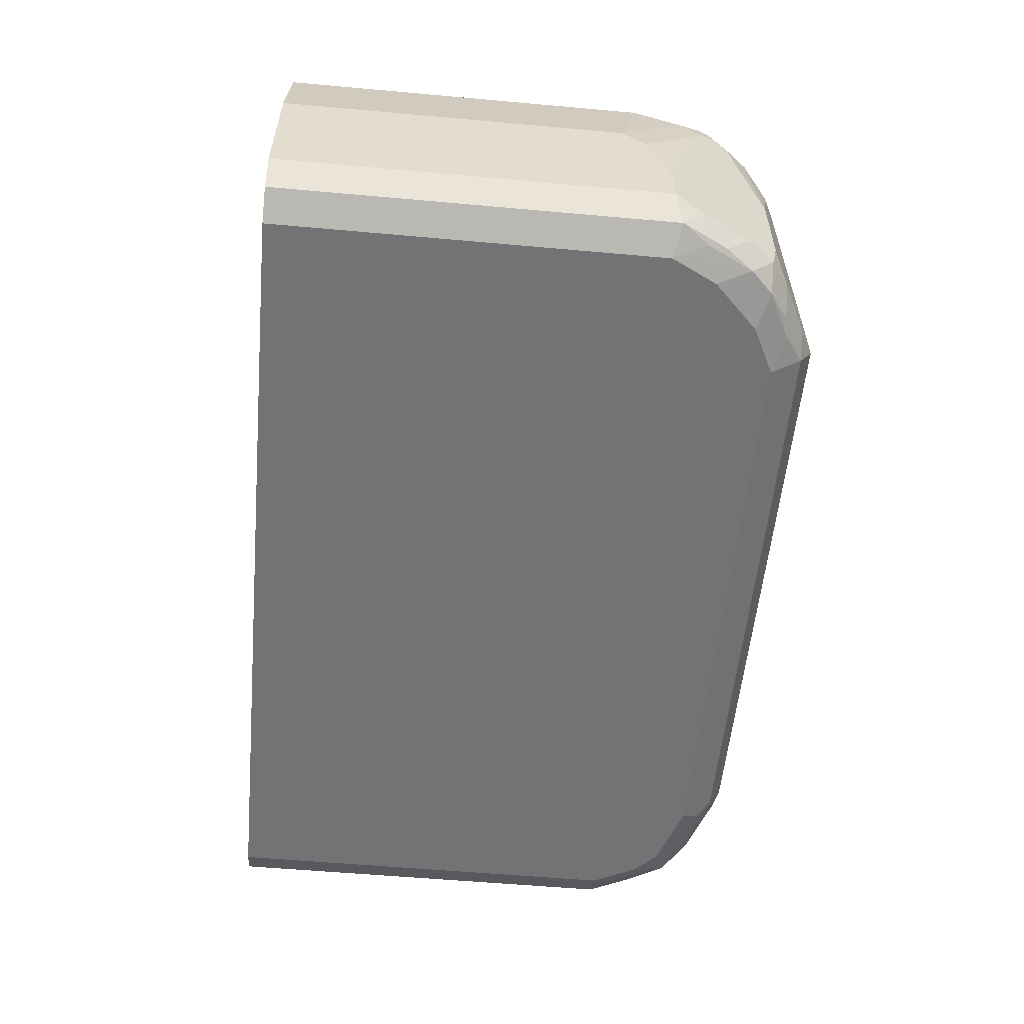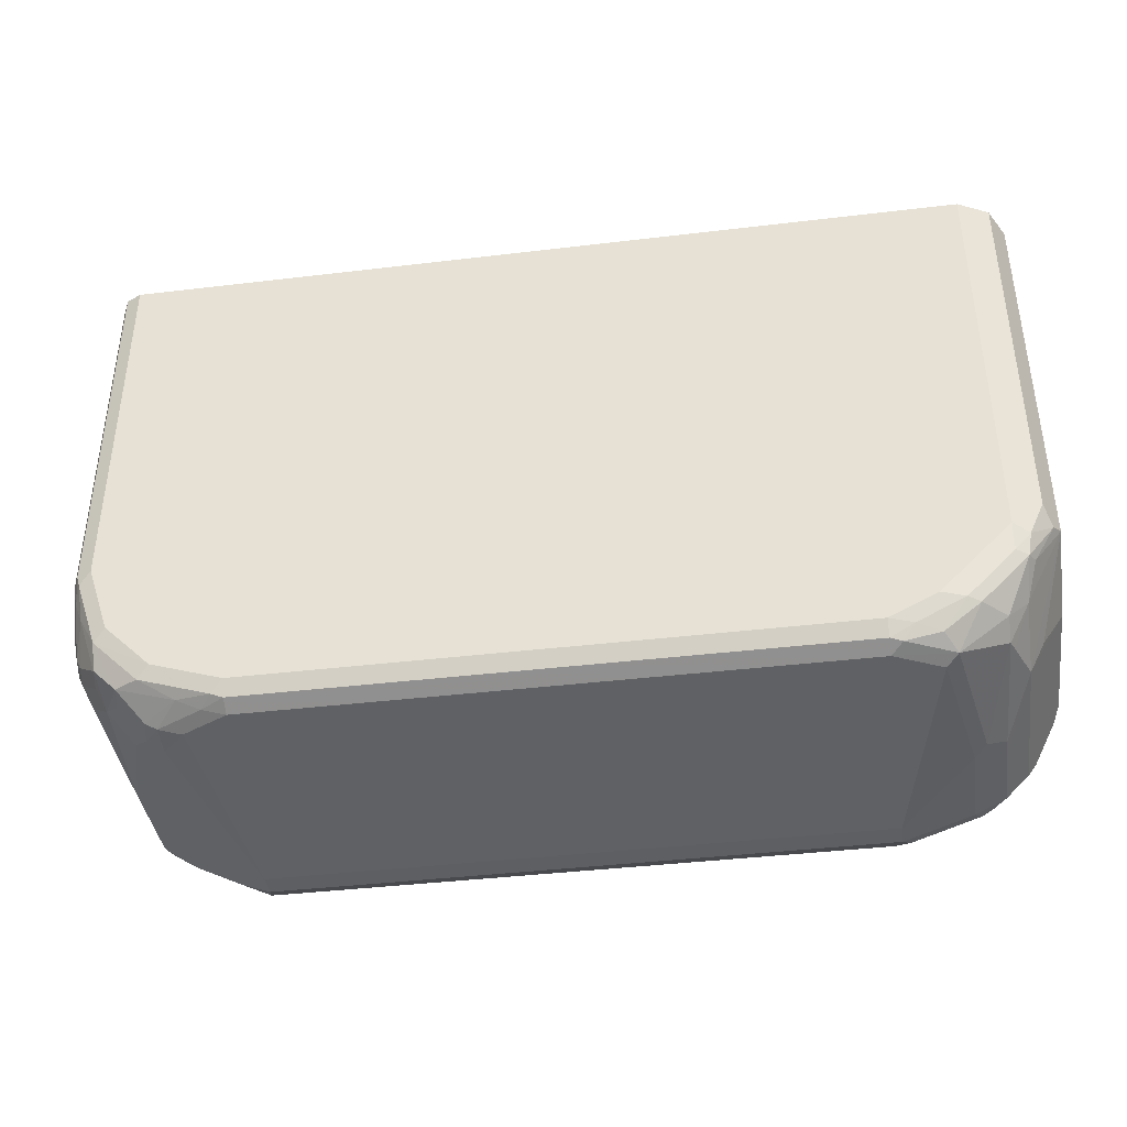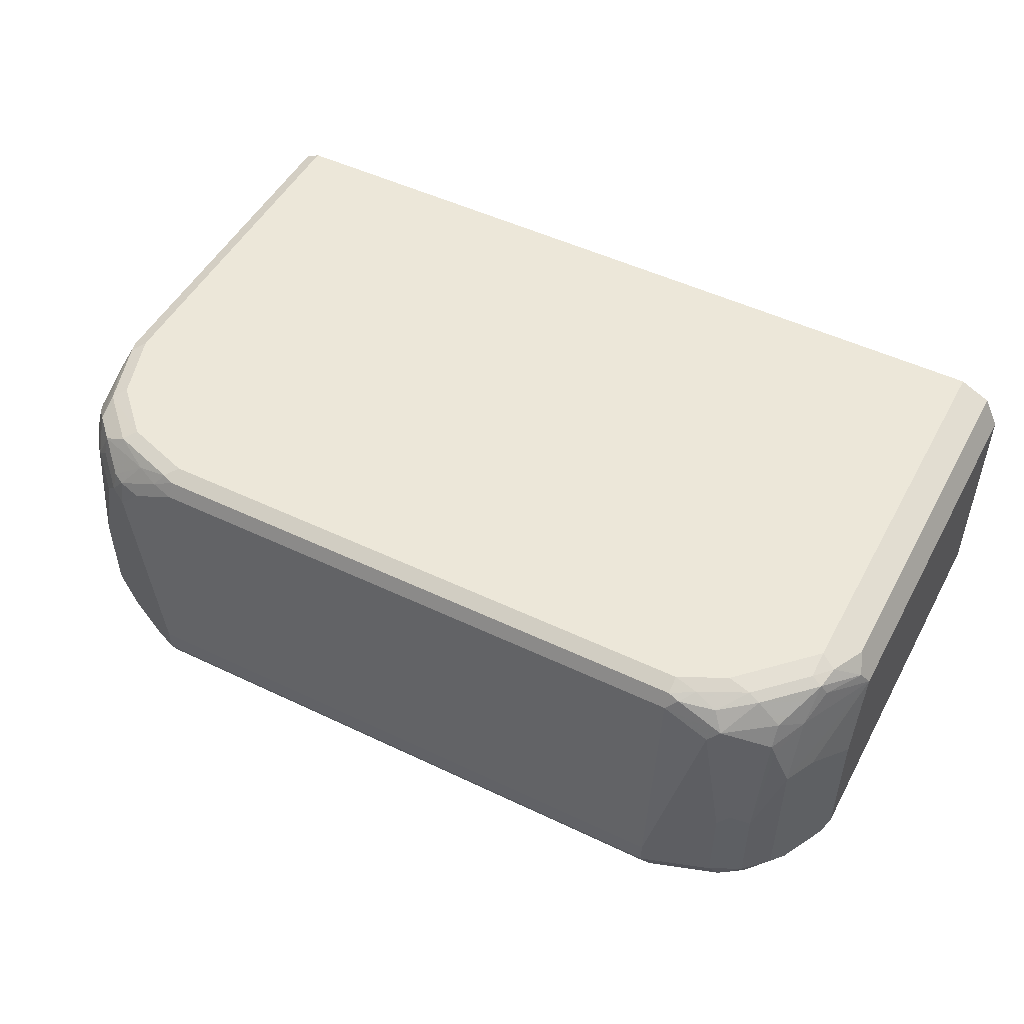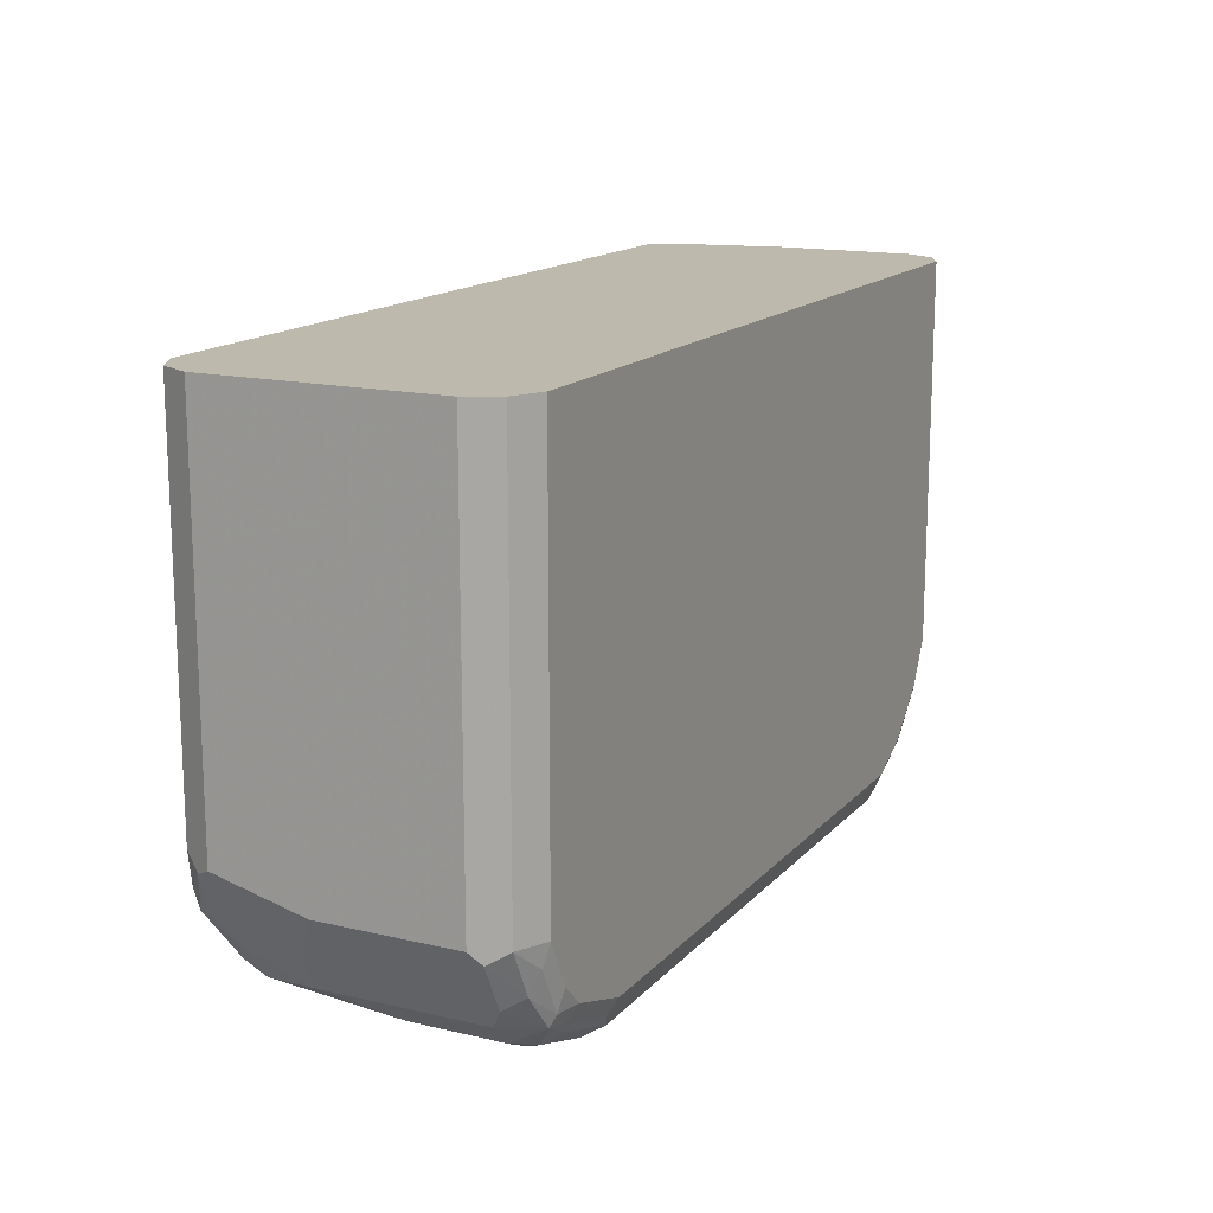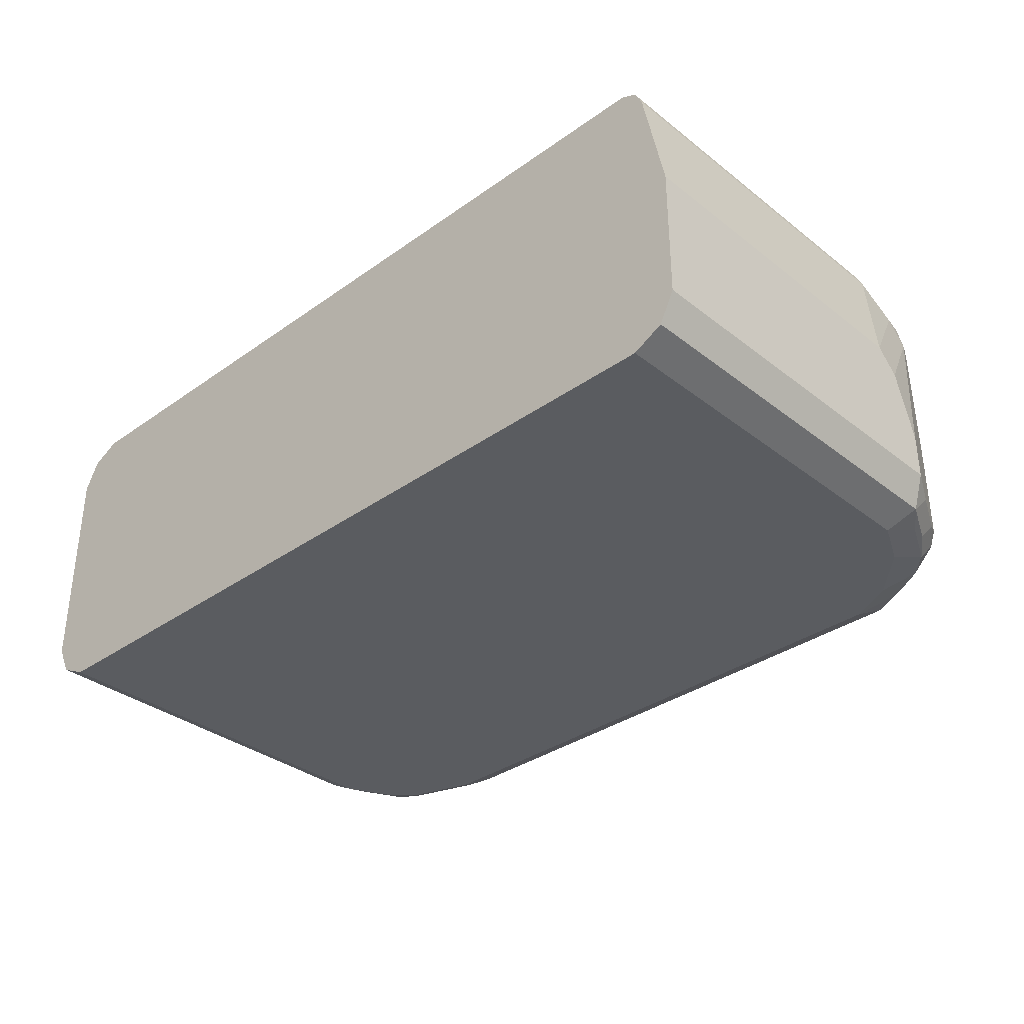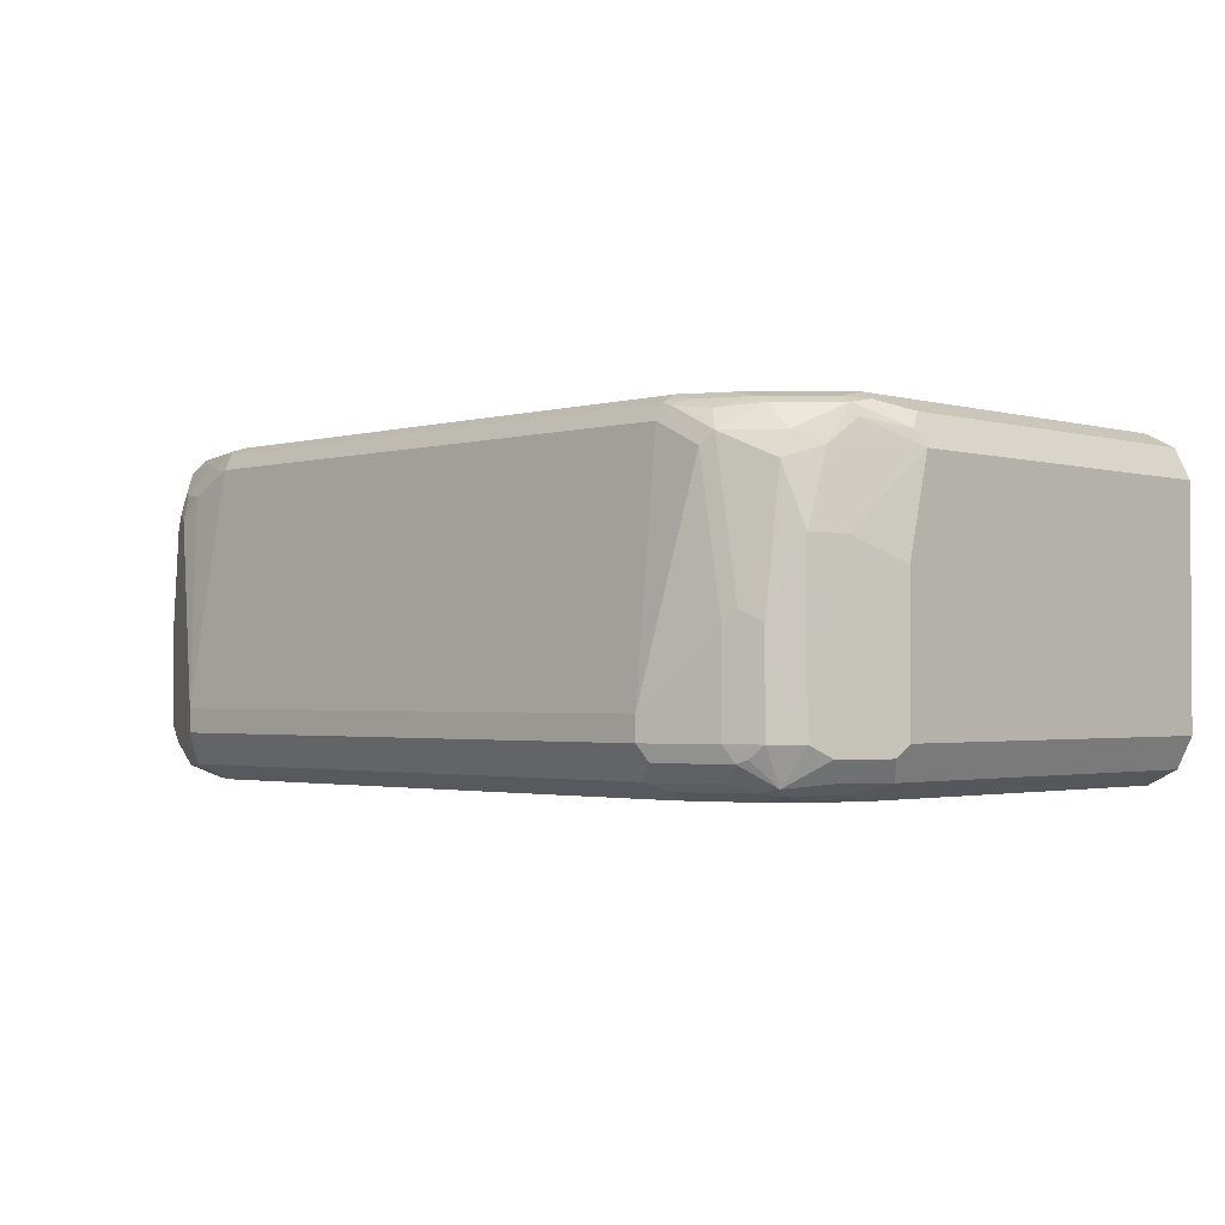
<metadata>
{"format":"obj","ext":"obj","renderer":"f3d","projection":"perspective","resolution":1024,"background":"white","views":[{"elev":-55.9,"azim":-95.4,"up":"+Z"},{"elev":-40.0,"azim":8.4,"up":"+Y"},{"elev":50.0,"azim":27.7,"up":"+Z"},{"elev":15.2,"azim":116.6,"up":"+Y"},{"elev":-34.3,"azim":-136.3,"up":"+Z"},{"elev":-1.9,"azim":44.8,"up":"+Z"}]}
</metadata>
<code>
v 0.4036 -0.8072 -0.1009
v 0.37 -0.8745 0.04037
v 0.37 -0.8745 -0.06055
v 0.3497 -0.8947 -0.04046
v 0.3497 -0.8947 -0.02018
v 0.333 -0.9031 -0.01008
v 0.3531 -0.8829 0.0908
v 0.3565 -0.8812 0.08072
v 0.37 -0.8543 0.1009
v 0.4036 -0.7871 0.1009
v 0.3834 -0.8476 0.04037
v 0.4036 -0.8072 0.02018
v 0.4036 -0.4443 -0.1009
v 0.3986 -0.8173 -0.111
v 0.3901 -0.4443 -0.1278
v 0.3901 -0.8072 -0.1278
v 0.37 -0.8476 -0.1278
v 0.3783 -0.8577 -0.111
v 0.37 -0.8745 -0.1009
v 0.3497 -0.8947 -0.1009
v 0.3481 -0.8779 -0.1312
v 0.3456 -0.8678 -0.1362
v 0.3658 -0.8274 -0.1362
v 0.3633 -0.8072 -0.1413
v 0.343 -0.8476 -0.1413
v 0.3229 -0.8678 -0.1413
v 0.3296 -0.8813 -0.1345
v 0.3162 -0.8947 -0.1278
v 0.2691 -0.9014 -0.1345
v 0.2623 -0.888 -0.1413
v -0.2623 -0.888 -0.1413
v -0.2691 -0.9149 -0.1278
v -0.2926 -0.8981 -0.1312
v -0.333 -0.8779 -0.1312
v -0.3094 -0.8947 -0.1278
v -0.3296 -0.8947 -0.1076
v -0.2892 -0.9149 -0.1076
v -0.2623 -0.9284 -0.1009
v 0.2691 -0.9216 -0.1144
v 0.2623 -0.9284 -0.1009
v 0.3296 -0.9014 -0.1144
v 0.2556 -0.9149 -0.1278
v 0.338 -0.8981 -0.111
v 0.3229 -0.9082 -0.1009
v 0.2623 -0.9284 -0.08073
v -0.2623 -0.9284 -0.08073
v 0.2623 -0.9081 0.1211
v 0.3027 -0.9081 0.1009
v 0.3229 -0.9081 -0.02018
v 0.3128 -0.9031 0.111
v 0.3531 -0.8728 0.111
v 0.3733 -0.8325 0.1312
v 0.333 -0.8728 0.1312
v 0.3027 -0.8947 0.1278
v 0.2724 -0.9031 0.1312
v 0.2623 -0.9014 0.1345
v 0.2825 -0.8905 0.1362
v 0.3229 -0.8703 0.1362
v 0.3027 -0.8678 0.1413
v 0.2623 -0.888 0.1413
v 0.3633 -0.8072 0.1413
v 0.3633 -0.8299 0.1362
v 0.3767 -0.8139 0.1345
v 0.3901 -0.7803 0.1278
v 0.3968 -0.7938 0.1144
v 0.3783 -0.8299 0.1211
v 0.3901 -0.4443 0.1278
v 0.3633 -0.4443 0.1413
v -0.2421 -0.888 0.1413
v -0.2522 -0.898 0.1362
v -0.2421 -0.9014 0.1345
v -0.2421 -0.9081 0.1211
v -0.2623 -0.9031 0.1236
v -0.2825 -0.8947 0.1278
v -0.3027 -0.9031 0.1034
v -0.2825 -0.9081 0.1009
v -0.3027 -0.9081 0.08072
v -0.3162 -0.9014 0.08744
v -0.3565 -0.8812 -0.01344
v -0.3296 -0.8947 0.07399
v -0.3363 -0.8812 0.1076
v -0.333 -0.8779 0.1261
v -0.3128 -0.898 0.1059
v -0.3128 -0.8779 0.1362
v -0.3531 -0.8375 0.1362
v -0.3027 -0.8678 0.1413
v -0.343 -0.8274 0.1413
v -0.3633 -0.7669 0.1413
v -0.3733 -0.777 0.1362
v -0.37 -0.8072 0.1278
v -0.3783 -0.7871 0.1236
v -0.3783 -0.8274 0.1034
v -0.3733 -0.8375 0.1059
v -0.3767 -0.8409 0.08744
v -0.3834 -0.8274 0.08072
v -0.3834 -0.8072 0.1009
v -0.3834 -0.7669 0.1211
v -0.3767 -0.7669 0.1345
v -0.3767 -0.4443 0.1345
v -0.3834 -0.4443 0.1211
v -0.4036 -0.7467 0.02018
v -0.4036 -0.7669 9.53e-06
v -0.4036 -0.7871 -0.06055
v -0.37 -0.8543 0.07399
v -0.3565 -0.861 0.1076
v -0.3531 -0.8577 0.1261
v -0.3497 -0.8745 0.09417
v -0.3565 -0.8813 -0.09417
v -0.3531 -0.8779 -0.111
v -0.3531 -0.8577 -0.1312
v -0.37 -0.8342 -0.1278
v -0.3733 -0.8173 -0.1312
v -0.3633 -0.7871 -0.1413
v -0.3901 -0.7938 -0.1278
v -0.3901 -0.814 -0.1076
v -0.37 -0.8543 -0.1076
v -0.4036 -0.7871 -0.1009
v -0.4036 -0.4443 -0.1009
v -0.3901 -0.4443 -0.1278
v -0.3633 -0.4443 -0.1413
v -0.4036 -0.4443 -0.04046
v -0.4036 -0.4443 0.02018
v -0.3633 -0.4443 0.1413
v 0.3633 -0.4443 -0.1413
v -0.3027 -0.8678 -0.1413
v -0.343 -0.8274 -0.1413
v 0.4036 -0.4443 0.1009
f 105 94 104
f 94 79 104
f 94 103 79
f 94 95 103
f 95 102 103
f 77 79 46
f 105 106 94
f 97 101 96
f 97 100 101
f 97 98 100
f 98 99 100
f 98 88 99
f 95 101 102
f 95 96 101
f 107 104 79
f 105 104 107
f 107 79 80
f 81 107 80
f 81 82 107
f 106 82 85
f 90 106 85
f 90 93 106
f 94 106 93
f 79 103 108
f 79 108 46
f 38 46 108
f 89 88 98
f 105 107 106
f 106 107 82
f 84 74 70
f 91 98 97
f 78 79 77
f 78 80 79
f 38 40 46
f 78 81 80
f 78 82 81
f 78 83 82
f 78 75 83
f 83 75 74
f 83 74 82
f 84 82 74
f 84 85 82
f 86 85 84
f 86 87 85
f 91 89 98
f 86 69 87
f 86 84 70
f 87 69 88
f 85 87 88
f 89 85 88
f 89 90 85
f 91 90 89
f 92 90 91
f 92 93 90
f 92 94 93
f 92 95 94
f 92 96 95
f 92 97 96
f 92 91 97
f 86 70 69
f 38 108 36
f 68 67 123
f 109 34 36
f 15 24 124
f 16 24 15
f 120 124 24
f 120 121 124
f 123 124 121
f 31 120 24
f 113 120 31
f 113 114 120
f 125 113 31
f 126 113 125
f 126 110 113
f 126 125 110
f 110 125 34
f 125 31 34
f 127 13 67
f 127 10 13
f 127 67 10
f 103 102 117
f 103 117 108
f 72 46 47
f 66 9 10
f 66 52 9
f 54 53 58
f 50 47 48
f 6 49 44
f 78 77 75
f 6 44 4
f 15 124 13
f 13 124 123
f 13 123 67
f 69 68 123
f 109 110 34
f 111 110 109
f 112 110 111
f 112 113 110
f 112 114 113
f 112 111 114
f 111 115 114
f 111 116 115
f 111 109 116
f 109 108 116
f 116 108 117
f 115 116 117
f 115 117 114
f 109 36 108
f 114 117 118
f 119 120 114
f 119 118 120
f 118 121 120
f 117 121 118
f 102 121 117
f 122 121 102
f 122 100 121
f 101 100 122
f 101 122 102
f 100 123 121
f 99 123 100
f 99 88 123
f 88 69 123
f 119 114 118
f 76 75 77
f 39 40 38
f 76 46 72
f 23 24 16
f 23 22 24
f 25 24 22
f 25 26 24
f 25 22 26
f 22 27 26
f 22 21 27
f 27 21 28
f 27 28 29
f 27 29 26
f 26 29 30
f 26 30 24
f 30 31 24
f 30 29 31
f 32 31 29
f 33 31 32
f 33 34 31
f 33 32 34
f 35 34 32
f 35 36 34
f 37 36 35
f 37 38 36
f 37 32 38
f 37 35 32
f 39 38 32
f 39 41 40
f 39 42 41
f 17 23 16
f 17 22 23
f 17 21 22
f 17 18 21
f 44 20 4
f 2 3 1
f 2 4 3
f 5 4 2
f 5 6 4
f 5 7 6
f 5 8 7
f 5 2 8
f 2 9 8
f 2 10 9
f 2 11 10
f 2 12 11
f 2 1 12
f 39 32 42
f 12 1 10
f 1 13 10
f 14 13 1
f 14 15 13
f 14 16 15
f 14 17 16
f 14 18 17
f 14 19 18
f 14 1 19
f 19 1 3
f 19 3 4
f 19 4 20
f 19 20 21
f 18 19 21
f 12 10 11
f 76 77 46
f 42 32 29
f 28 41 42
f 62 58 53
f 52 62 53
f 63 62 52
f 63 61 62
f 63 64 61
f 63 65 64
f 63 52 65
f 65 52 66
f 65 66 10
f 65 10 64
f 64 10 67
f 64 67 68
f 61 64 68
f 61 68 69
f 60 61 69
f 60 69 70
f 56 60 70
f 56 57 60
f 56 70 71
f 56 71 47
f 71 72 47
f 71 73 72
f 71 70 73
f 74 73 70
f 75 73 74
f 76 73 75
f 76 72 73
f 59 58 62
f 59 62 61
f 59 61 60
f 59 60 57
f 28 21 41
f 43 41 21
f 43 20 41
f 43 21 20
f 44 41 20
f 44 40 41
f 45 40 44
f 45 46 40
f 45 47 46
f 45 48 47
f 49 48 45
f 6 48 49
f 6 50 48
f 28 42 29
f 6 7 50
f 7 9 51
f 7 8 9
f 51 9 52
f 51 52 53
f 51 53 50
f 50 53 54
f 55 50 54
f 55 47 50
f 55 56 47
f 55 57 56
f 55 54 57
f 57 54 58
f 59 57 58
f 7 51 50
f 49 45 44

</code>
